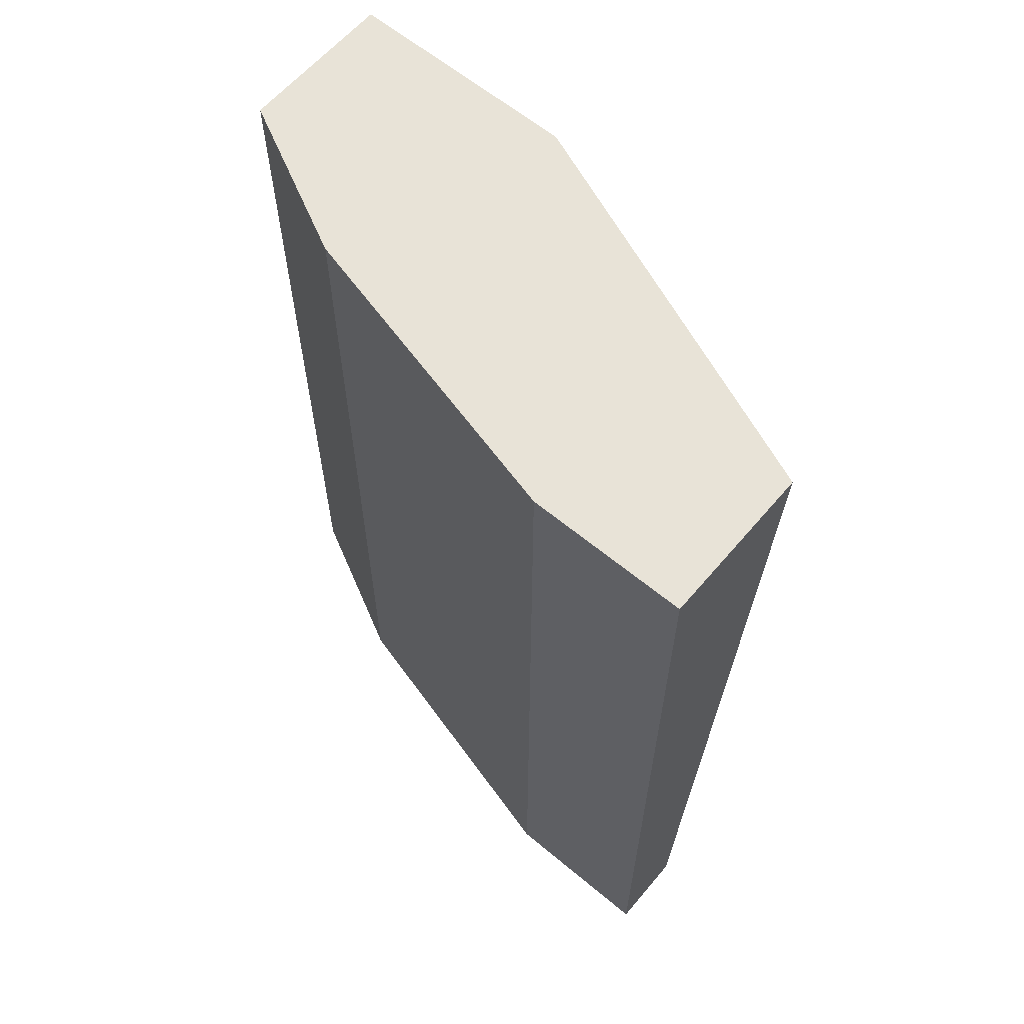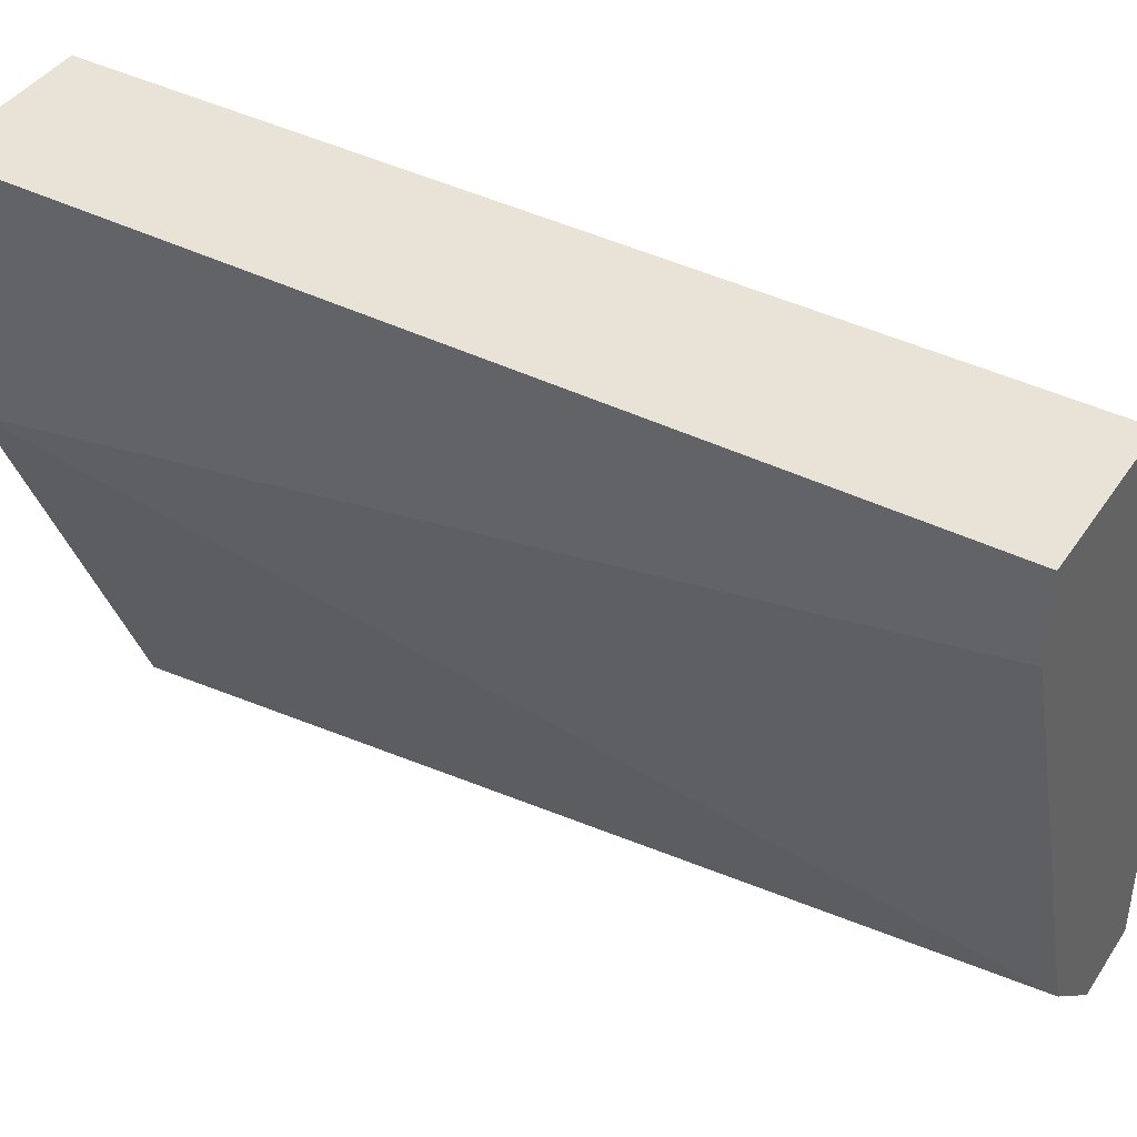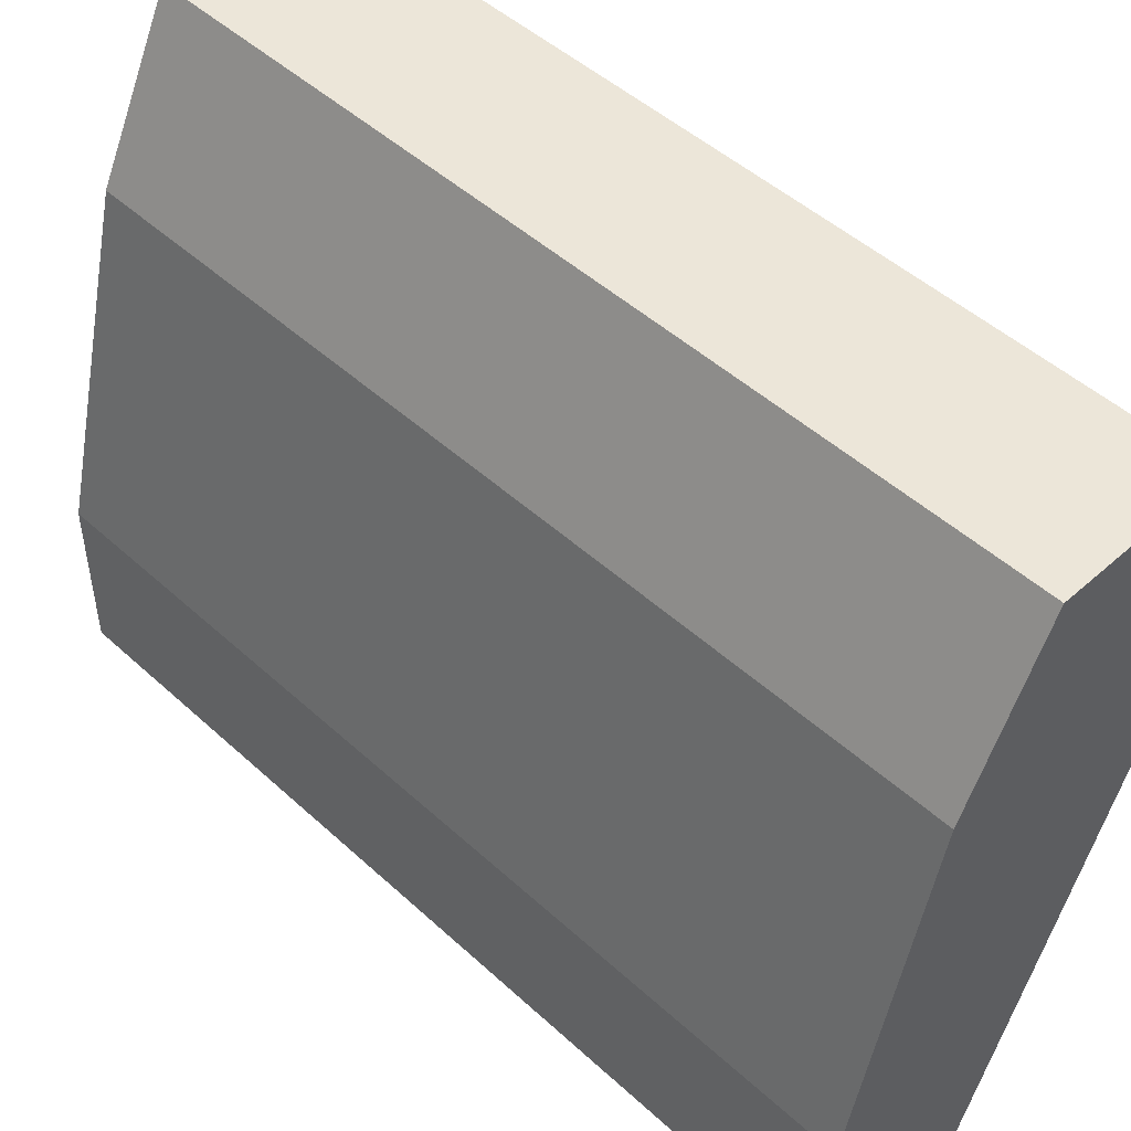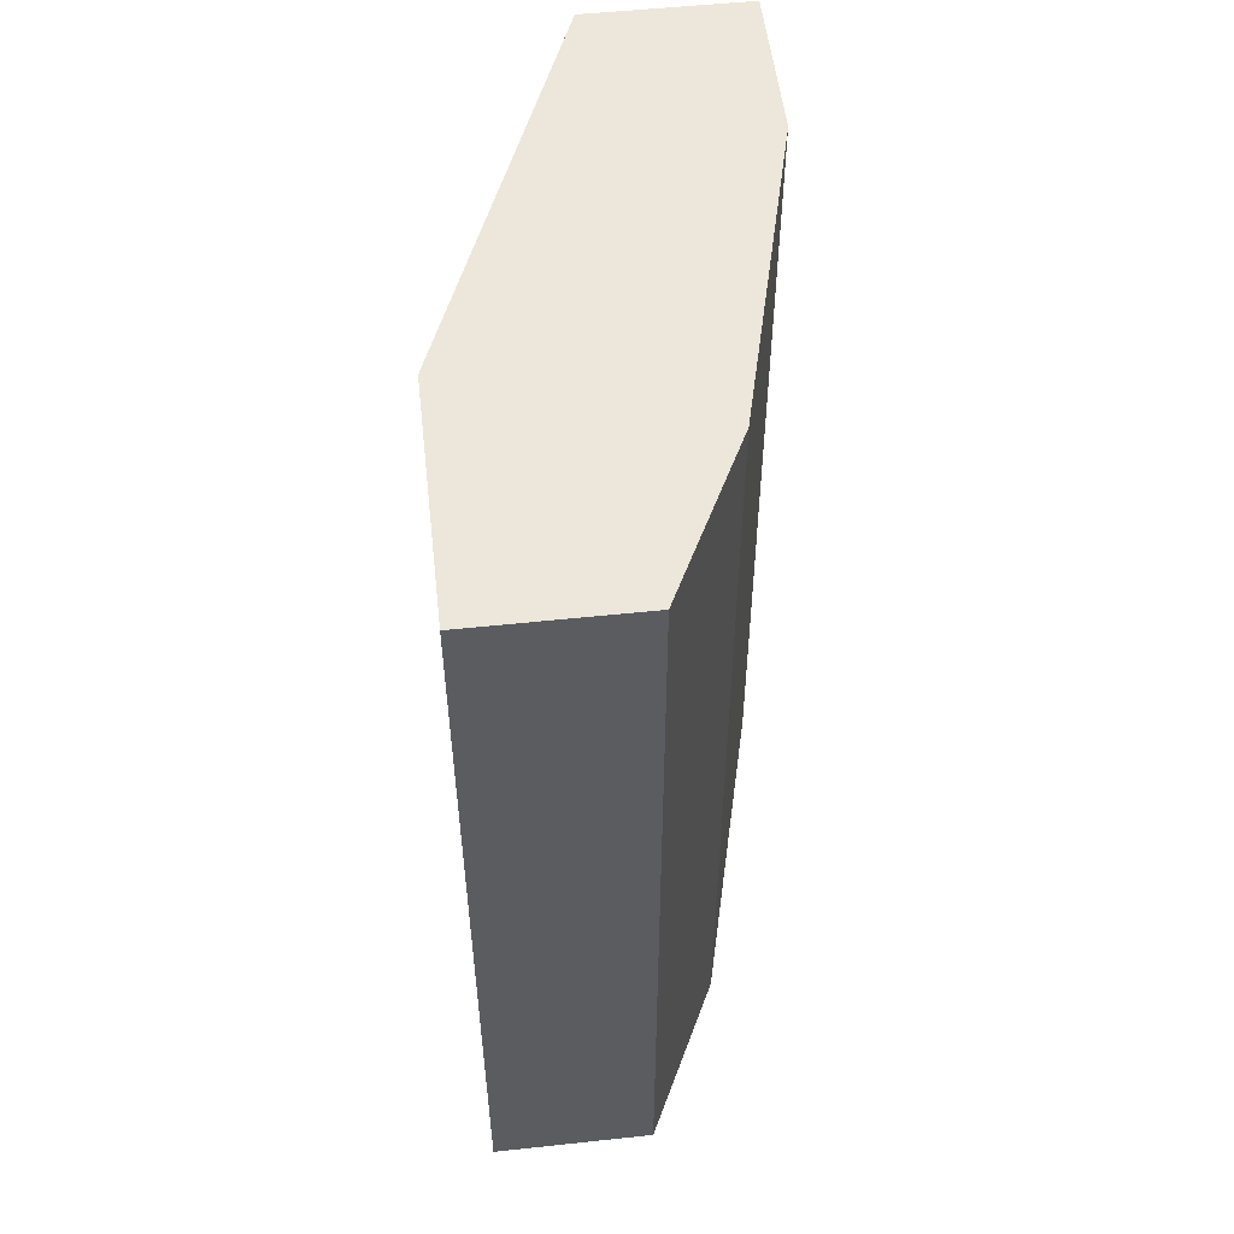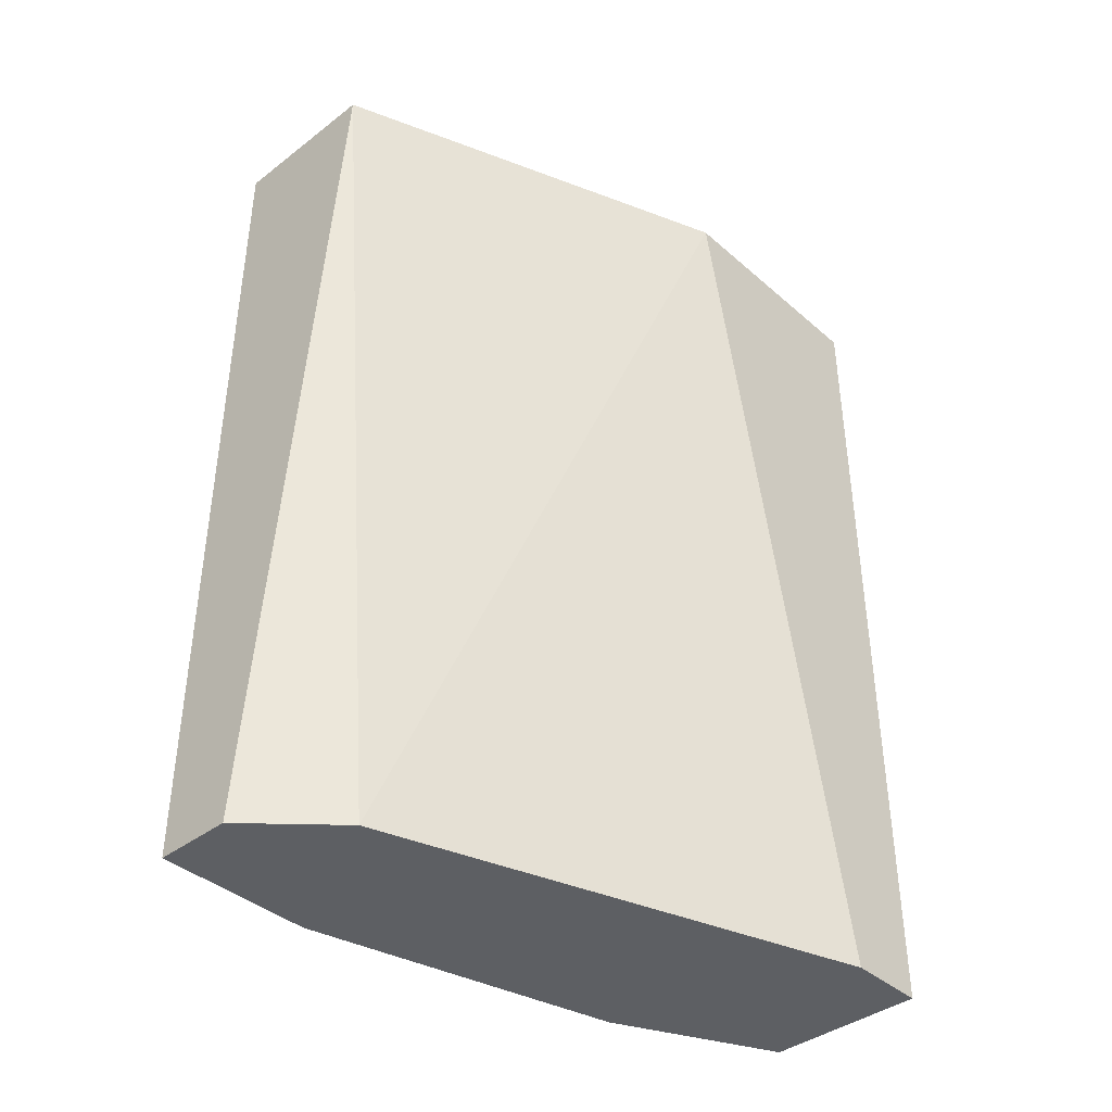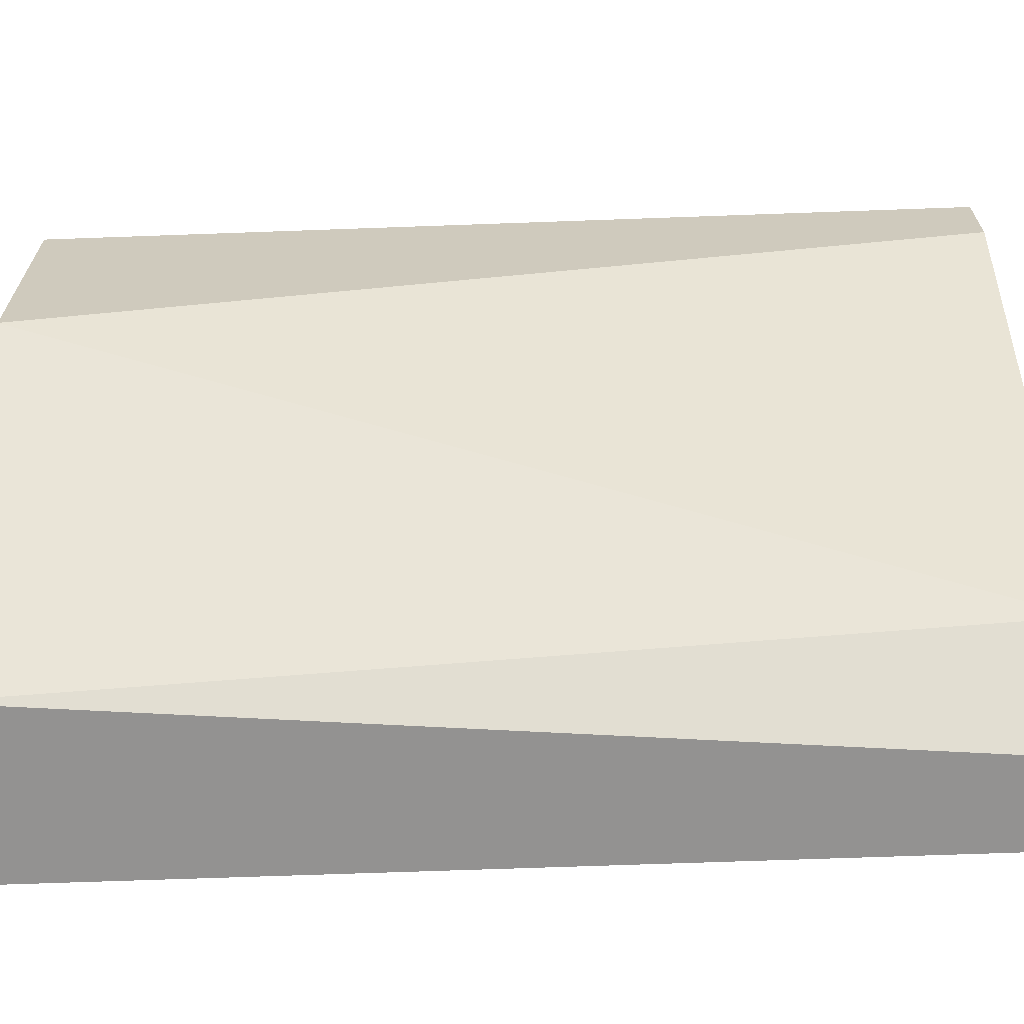
<metadata>
{"format":"obj","ext":"obj","renderer":"f3d","projection":"perspective","resolution":1024,"background":"white","views":[{"elev":61.8,"azim":130.2,"up":"+Y"},{"elev":41.5,"azim":-59.0,"up":"+Z"},{"elev":48.6,"azim":135.4,"up":"+Z"},{"elev":53.6,"azim":-6.5,"up":"+Y"},{"elev":-40.0,"azim":-136.8,"up":"+Y"},{"elev":-66.5,"azim":-87.9,"up":"+Z"}]}
</metadata>
<code>
v 0.2096 0.146 0.03563
v 0.1991 0.2612 0.1194
v 0.2096 0.2612 0.09848
v 0.1991 0.2612 0.03563
v 0.1781 0.146 0.1194
v 0.2096 0.146 0.09848
v 0.22 0.2612 0.03563
v 0.1781 0.2612 0.088
v 0.22 0.146 0.05658
v 0.1991 0.146 0.04611
v 0.1781 0.2612 0.1194
v 0.1991 0.146 0.1194
v 0.1781 0.146 0.109
v 0.22 0.146 0.03563
v 0.22 0.2612 0.05658
f 9 7 15
f 2 3 4
f 3 2 6
f 5 1 6
f 4 3 7
f 1 4 7
f 2 4 8
f 6 1 9
f 3 6 9
f 4 1 10
f 1 5 10
f 8 4 10
f 5 2 11
f 2 8 11
f 8 5 11
f 2 5 12
f 6 2 12
f 5 6 12
f 5 8 13
f 10 5 13
f 8 10 13
f 1 7 14
f 9 1 14
f 7 9 14
f 7 3 15
f 3 9 15

</code>
